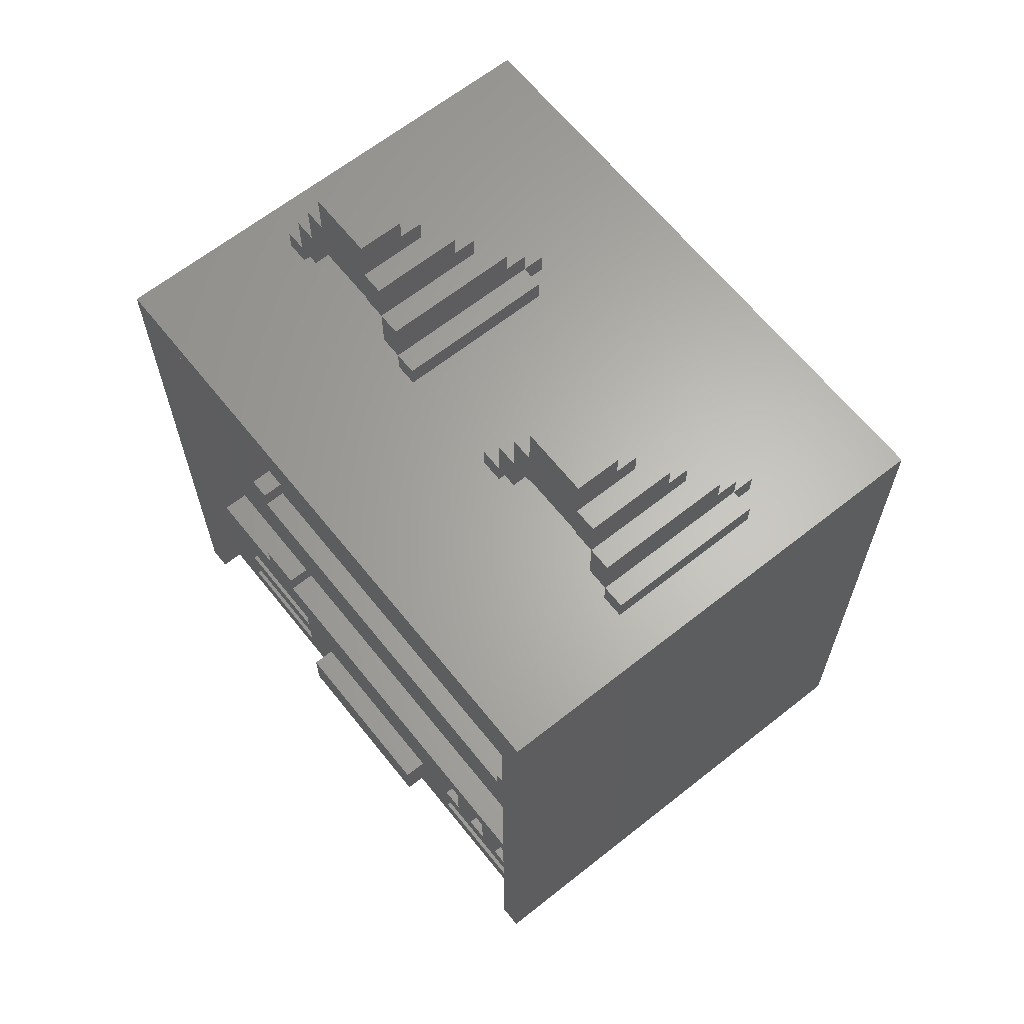
<metadata>
{"format":"stl","ext":"stl","renderer":"f3d","projection":"perspective","resolution":1024,"background":"white","views":[{"elev":64.4,"azim":51.4,"up":"+Y"}]}
</metadata>
<code>
# stl→obj: 426 verts, 848 faces
v 3.4 0.8 -1.4
v 3.4 0.7 -2
v 3.4 0.7 0.1
v 3.4 0.8 -1.5
v 3.4 0.8 -1.6
v 3.4 0.8 -1.7
v 3.4 0.8 -1.8
v 3.4 0.8 -1.9
v 3.4 1.2 -1.4
v 3.4 1.2 -1.5
v 3.4 1.2 -1.6
v 3.4 1.2 -1.7
v 3.4 1.2 -1.8
v 3.4 1.2 -1.9
v 3.4 2.5 -0.8
v 3.4 2.5 -0.9
v 3.4 2.5 -1
v 3.4 2.5 -1.1
v 3.4 2.6 -0.8
v 3.4 2.6 -0.9
v 3.4 2.6 -1
v 3.4 2.6 -1.1
v 3.4 2.7 -0.7
v 3.4 2.7 -0.8
v 3.4 2.7 -0.9
v 3.4 2.7 -1
v 3.4 2.7 -1.1
v 3.4 2.7 -1.2
v 3.4 2.8 -0.7
v 3.4 2.8 -0.8
v 3.4 2.8 -0.9
v 3.4 2.8 -1
v 3.4 2.8 -1.1
v 3.4 2.8 -1.2
v 3.4 2.9 -0.8
v 3.4 2.9 -0.9
v 3.4 2.9 -1
v 3.4 2.9 -1.1
v 3.4 3 -0.8
v 3.4 3 -0.9
v 3.4 3 -1
v 3.4 3 -1.1
v 3.4 3.4 0.1
v 3.4 3.4 -2
v 3.6 3.5 -0.6
v 3.6 3.4 -1.3
v 3.6 3.4 -0.6
v 3.6 3.5 -1.3
v 3.7 0.3 -0.4
v 3.7 0 -1.2
v 3.7 0 -0.4
v 3.7 0.3 -1.2
v 3.7 3.5 -1.3
v 3.7 3.4 -1.4
v 3.7 3.4 -1.3
v 3.7 3.5 -1.4
v 3.7 3.6 -1.2
v 3.7 3.5 -0.6
v 3.7 3.6 -1.3
v 3.7 3.7 -0.6
v 3.7 3.7 -1.2
v 3.8 0.3 -1.2
v 3.8 0 -1.3
v 3.8 0 -1.2
v 3.8 0.7 -0.7
v 3.8 0.3 -0.7
v 3.8 0.7 -1.3
v 3.8 3.8 -1
v 3.8 3.7 -1.1
v 3.8 3.7 -0.6
v 3.8 3.8 -1.1
v 3.8 3.9 -0.6
v 3.8 3.9 -1
v 3.9 1.4 0
v 3.9 1.3 -0.2
v 3.9 1.3 0
v 3.9 1.4 -0.1
v 3.9 1.4 -0.2
v 3.9 4 -0.8
v 3.9 3.9 -0.9
v 3.9 3.9 -0.6
v 3.9 4 -0.9
v 3.9 4.1 -0.6
v 3.9 4.1 -0.8
v 4.1 4 -0.6
v 4.1 3.9 -0.7
v 4.1 3.9 -0.6
v 4.1 4 -0.7
v 4.2 0.9 0
v 4.2 0.8 -0.2
v 4.2 0.8 0
v 4.2 0.9 -0.2
v 4.2 1.1 0
v 4.2 1 -0.2
v 4.2 1 0
v 4.2 1.1 -0.2
v 4.2 3.9 -0.6
v 4.2 3.7 -0.7
v 4.2 3.7 -0.6
v 4.2 3.9 -0.7
v 4.3 3.7 -0.6
v 4.3 3.5 -0.7
v 4.3 3.5 -0.6
v 4.3 3.7 -0.7
v 4.4 1 0.1
v 4.4 0.8 0
v 4.4 0.8 0.1
v 4.4 1 0
v 4.4 3.5 -0.6
v 4.4 3.4 -0.7
v 4.4 3.4 -0.6
v 4.4 3.5 -0.7
v 5 3.5 -0.6
v 5 3.4 -1.3
v 5 3.4 -0.6
v 5 3.5 -1.3
v 5.1 0.3 -0.4
v 5.1 0 -1.2
v 5.1 0 -0.4
v 5.1 0.3 -1.2
v 5.1 3.5 -1.3
v 5.1 3.4 -1.4
v 5.1 3.4 -1.3
v 5.1 3.5 -1.4
v 5.1 3.6 -1.2
v 5.1 3.5 -0.6
v 5.1 3.6 -1.3
v 5.1 3.7 -0.6
v 5.1 3.7 -1.2
v 5.2 0.3 -1.2
v 5.2 0 -1.3
v 5.2 0 -1.2
v 5.2 0.7 -0.7
v 5.2 0.3 -0.7
v 5.2 0.7 -1.3
v 5.2 3.8 -1
v 5.2 3.7 -1.1
v 5.2 3.7 -0.6
v 5.2 3.8 -1.1
v 5.2 3.9 -0.6
v 5.2 3.9 -1
v 5.3 4 -0.8
v 5.3 3.9 -0.9
v 5.3 3.9 -0.6
v 5.3 4 -0.9
v 5.3 4.1 -0.6
v 5.3 4.1 -0.8
v 5.5 1.2 0
v 5.5 1 -0.2
v 5.5 1 0
v 5.5 1.2 -0.2
v 5.5 4 -0.6
v 5.5 3.9 -0.7
v 5.5 3.9 -0.6
v 5.5 4 -0.7
v 5.6 3.9 -0.6
v 5.6 3.7 -0.7
v 5.6 3.7 -0.6
v 5.6 3.9 -0.7
v 5.7 1.2 0
v 5.7 1 -0.2
v 5.7 1 0
v 5.7 1.2 -0.2
v 5.7 1.8 -0.1
v 5.7 1.7 -0.2
v 5.7 1.7 -0.1
v 5.7 1.8 -0.2
v 5.7 3.1 -0.1
v 5.7 3 -0.2
v 5.7 3 -0.1
v 5.7 3.1 -0.2
v 5.7 3.7 -0.6
v 5.7 3.5 -0.7
v 5.7 3.5 -0.6
v 5.7 3.7 -0.7
v 5.8 3 -0.1
v 5.8 1.8 -0.2
v 5.8 1.8 -0.1
v 5.8 3 -0.2
v 5.8 3.5 -0.6
v 5.8 3.4 -0.7
v 5.8 3.4 -0.6
v 5.8 3.5 -0.7
v 5.9 0.9 0
v 5.9 0.8 -0.2
v 5.9 0.8 0
v 5.9 0.9 -0.2
v 5.9 1.2 0
v 5.9 1 -0.2
v 5.9 1 0
v 5.9 1.2 -0.2
v 6 1.3 0
v 6 0.7 0
v 6 0.7 0.1
v 6 1.4 -0.1
v 6 1.3 -0.2
v 6 1.4 -0.2
v 6 3.3 0.1
v 6 3.3 -0.1
v 3.5 0.7 0.1
v 3.5 0.7 0
v 3.5 1.3 0
v 3.5 1.3 -0.2
v 3.5 1.4 -0.1
v 3.5 1.4 -0.2
v 3.5 3.3 0.1
v 3.5 3.3 -0.1
v 3.7 0.8 0
v 3.7 0.8 -0.2
v 3.7 0.9 0
v 3.7 0.9 -0.2
v 3.7 1 0
v 3.7 1 -0.2
v 3.7 1.1 0
v 3.7 1.1 -0.2
v 3.7 1.8 -0.1
v 3.7 1.8 -0.2
v 3.7 3 -0.1
v 3.7 3 -0.2
v 3.7 3.4 -0.6
v 3.7 3.4 -0.7
v 3.7 3.5 -0.7
v 3.8 1.7 -0.1
v 3.8 1.7 -0.2
v 3.8 1.8 -0.1
v 3.8 1.8 -0.2
v 3.8 3 -0.1
v 3.8 3 -0.2
v 3.8 3.1 -0.1
v 3.8 3.1 -0.2
v 3.8 3.5 -0.6
v 3.8 3.5 -0.7
v 3.8 3.7 -0.7
v 3.9 3.7 -0.6
v 3.9 3.7 -0.7
v 3.9 3.9 -0.7
v 4 3.9 -0.6
v 4 3.9 -0.7
v 4 4 -0.6
v 4 4 -0.7
v 4.1 1.3 0
v 4.1 1.3 -0.2
v 4.1 1.4 0
v 4.1 1.4 -0.1
v 4.1 1.4 -0.2
v 4.2 3.9 -0.9
v 4.2 4 -0.8
v 4.2 4 -0.9
v 4.2 4.1 -0.6
v 4.2 4.1 -0.8
v 4.3 0 -1.2
v 4.3 0 -1.3
v 4.3 0.3 -1.2
v 4.3 0.3 -0.7
v 4.3 0.7 -0.7
v 4.3 0.7 -1.3
v 4.3 3.7 -1.1
v 4.3 3.8 -1
v 4.3 3.8 -1.1
v 4.3 3.9 -0.6
v 4.3 3.9 -1
v 4.4 0 -0.4
v 4.4 0 -1.2
v 4.4 0.3 -0.4
v 4.4 0.3 -1.2
v 4.4 3.4 -1.3
v 4.4 3.4 -1.4
v 4.4 3.5 -1.3
v 4.4 3.5 -1.4
v 4.4 3.6 -1.2
v 4.4 3.6 -1.3
v 4.4 3.7 -0.6
v 4.4 3.7 -1.2
v 4.5 3.4 -0.6
v 4.5 3.4 -1.3
v 4.5 3.5 -0.6
v 4.5 3.5 -1.3
v 5.1 3.4 -0.6
v 5.1 3.4 -0.7
v 5.1 3.5 -0.7
v 5.2 0.8 0.1
v 5.2 0.8 0
v 5.2 1 0.1
v 5.2 1 0
v 5.2 3.5 -0.6
v 5.2 3.5 -0.7
v 5.2 3.7 -0.7
v 5.3 3.7 -0.6
v 5.3 3.7 -0.7
v 5.3 3.9 -0.7
v 5.4 0.8 0
v 5.4 0.8 -0.2
v 5.4 0.9 0
v 5.4 0.9 -0.2
v 5.4 1 0
v 5.4 1 -0.2
v 5.4 1.2 0
v 5.4 1.2 -0.2
v 5.4 3.9 -0.6
v 5.4 3.9 -0.7
v 5.4 4 -0.6
v 5.4 4 -0.7
v 5.6 1 0
v 5.6 1 -0.2
v 5.6 1.2 0
v 5.6 1.2 -0.2
v 5.6 3.9 -0.9
v 5.6 4 -0.8
v 5.6 4 -0.9
v 5.6 4.1 -0.6
v 5.6 4.1 -0.8
v 5.7 0 -1.2
v 5.7 0 -1.3
v 5.7 0.3 -1.2
v 5.7 0.3 -0.7
v 5.7 0.7 -0.7
v 5.7 0.7 -1.3
v 5.7 3.7 -1.1
v 5.7 3.8 -1
v 5.7 3.8 -1.1
v 5.7 3.9 -0.6
v 5.7 3.9 -1
v 5.8 0 -0.4
v 5.8 0 -1.2
v 5.8 0.3 -0.4
v 5.8 0.3 -1.2
v 5.8 1 0
v 5.8 1 -0.2
v 5.8 1.2 0
v 5.8 1.2 -0.2
v 5.8 3.4 -1.3
v 5.8 3.4 -1.4
v 5.8 3.5 -1.3
v 5.8 3.5 -1.4
v 5.8 3.6 -1.2
v 5.8 3.6 -1.3
v 5.8 3.7 -0.6
v 5.8 3.7 -1.2
v 5.9 3.4 -0.6
v 5.9 3.4 -1.3
v 5.9 3.5 -0.6
v 5.9 3.5 -1.3
v 6.1 0.7 0.1
v 6.1 0.7 -2
v 6.1 0.8 -1.4
v 6.1 0.8 -1.5
v 6.1 0.8 -1.6
v 6.1 0.8 -1.7
v 6.1 0.8 -1.8
v 6.1 0.8 -1.9
v 6.1 1.2 -1.4
v 6.1 1.2 -1.5
v 6.1 1.2 -1.6
v 6.1 1.2 -1.7
v 6.1 1.2 -1.8
v 6.1 1.2 -1.9
v 6.1 2.5 -0.8
v 6.1 2.5 -0.9
v 6.1 2.5 -1
v 6.1 2.5 -1.1
v 6.1 2.6 -0.8
v 6.1 2.6 -0.9
v 6.1 2.6 -1
v 6.1 2.6 -1.1
v 6.1 2.7 -0.7
v 6.1 2.7 -0.8
v 6.1 2.7 -0.9
v 6.1 2.7 -1
v 6.1 2.7 -1.1
v 6.1 2.7 -1.2
v 6.1 2.8 -0.7
v 6.1 2.8 -0.8
v 6.1 2.8 -0.9
v 6.1 2.8 -1
v 6.1 2.8 -1.1
v 6.1 2.8 -1.2
v 6.1 2.9 -0.8
v 6.1 2.9 -0.9
v 6.1 2.9 -1
v 6.1 2.9 -1.1
v 6.1 3 -0.8
v 6.1 3 -0.9
v 6.1 3 -1
v 6.1 3 -1.1
v 6.1 3.4 0.1
v 6.1 3.4 -2
v 4 2.4 -0.2
v 4 2.5 -0.2
v 4.1 2.4 -0.2
v 4.1 2.5 -0.2
v 4.1 2.6 -0.2
v 4.3 2.1 -0.2
v 4.3 2.2 -0.2
v 4.4 2 -0.2
v 4.4 2.1 -0.2
v 4.4 2.2 -0.2
v 4.4 2.4 -0.2
v 4.4 2.5 -0.2
v 4.4 2.6 -0.2
v 4.5 1.9 -0.2
v 4.5 2 -0.2
v 4.5 2.1 -0.2
v 4.5 2.4 -0.2
v 4.5 2.5 -0.2
v 4.6 2.2 -0.2
v 4.6 2.3 -0.2
v 4.7 2 -0.2
v 4.7 2.2 -0.2
v 4.8 2 -0.2
v 4.8 2.2 -0.2
v 4.9 2.2 -0.2
v 4.9 2.3 -0.2
v 5 1.9 -0.2
v 5 2 -0.2
v 5 2.1 -0.2
v 5.1 2 -0.2
v 5.1 2.1 -0.2
v 5.1 2.2 -0.2
v 5.1 2.3 -0.2
v 5.1 2.7 -0.2
v 5.2 2.1 -0.2
v 5.2 2.2 -0.2
v 5.3 2.3 -0.2
v 5.3 2.7 -0.2
v 3.5 0.7 -1.9
v 6 0.7 -1.9
f 1 2 3
f 4 2 1
f 5 2 4
f 6 2 5
f 7 2 6
f 8 2 7
f 9 1 3
f 9 4 1
f 10 5 4
f 10 4 9
f 11 6 5
f 11 5 10
f 12 7 6
f 12 6 11
f 13 8 7
f 13 7 12
f 14 2 8
f 14 8 13
f 15 13 12
f 15 12 11
f 15 14 13
f 15 11 10
f 15 10 9
f 15 9 3
f 16 14 15
f 17 14 16
f 18 14 17
f 19 15 3
f 19 16 15
f 20 17 16
f 20 16 19
f 21 18 17
f 21 17 20
f 22 14 18
f 22 18 21
f 23 21 20
f 23 20 19
f 23 22 21
f 23 19 3
f 24 22 23
f 25 22 24
f 26 22 25
f 27 14 22
f 27 22 26
f 28 14 27
f 29 23 3
f 29 24 23
f 30 25 24
f 30 24 29
f 31 26 25
f 31 25 30
f 32 27 26
f 32 26 31
f 33 28 27
f 33 27 32
f 34 14 28
f 34 28 33
f 35 30 29
f 35 33 32
f 35 34 33
f 35 31 30
f 35 32 31
f 36 34 35
f 37 34 36
f 38 34 37
f 39 35 29
f 39 36 35
f 40 37 36
f 40 36 39
f 41 38 37
f 41 37 40
f 42 34 38
f 42 38 41
f 43 29 3
f 43 41 40
f 43 42 41
f 43 39 29
f 43 40 39
f 44 2 14
f 44 42 43
f 44 14 34
f 44 34 42
f 45 46 47
f 48 46 45
f 49 50 51
f 52 50 49
f 53 54 55
f 56 54 53
f 57 53 58
f 59 53 57
f 60 57 58
f 61 57 60
f 62 63 64
f 65 62 66
f 67 63 62
f 67 62 65
f 68 69 70
f 71 69 68
f 72 68 70
f 73 68 72
f 74 75 76
f 77 75 74
f 78 75 77
f 79 80 81
f 82 80 79
f 83 79 81
f 84 79 83
f 85 86 87
f 88 86 85
f 89 90 91
f 92 90 89
f 93 94 95
f 96 94 93
f 97 98 99
f 100 98 97
f 101 102 103
f 104 102 101
f 105 106 107
f 108 106 105
f 109 110 111
f 112 110 109
f 113 114 115
f 116 114 113
f 117 118 119
f 120 118 117
f 121 122 123
f 124 122 121
f 125 121 126
f 127 121 125
f 128 125 126
f 129 125 128
f 130 131 132
f 133 130 134
f 135 131 130
f 135 130 133
f 136 137 138
f 139 137 136
f 140 136 138
f 141 136 140
f 142 143 144
f 145 143 142
f 146 142 144
f 147 142 146
f 148 149 150
f 151 149 148
f 152 153 154
f 155 153 152
f 156 157 158
f 159 157 156
f 160 161 162
f 163 161 160
f 164 165 166
f 167 165 164
f 168 169 170
f 171 169 168
f 172 173 174
f 175 173 172
f 176 177 178
f 179 177 176
f 180 181 182
f 183 181 180
f 184 185 186
f 187 185 184
f 188 189 190
f 191 189 188
f 192 193 194
f 195 196 192
f 197 196 195
f 198 192 194
f 198 195 192
f 199 195 198
f 200 201 202
f 202 203 204
f 204 203 205
f 200 202 206
f 202 204 206
f 206 204 207
f 208 209 210
f 210 209 211
f 212 213 214
f 214 213 215
f 216 217 218
f 218 217 219
f 220 221 58
f 58 221 222
f 223 224 225
f 225 224 226
f 227 228 229
f 229 228 230
f 231 232 70
f 70 232 233
f 234 235 81
f 81 235 236
f 237 238 239
f 239 238 240
f 241 242 243
f 243 242 244
f 244 242 245
f 97 246 247
f 247 246 248
f 97 247 249
f 249 247 250
f 251 252 253
f 254 253 255
f 253 252 256
f 255 253 256
f 101 257 258
f 258 257 259
f 101 258 260
f 260 258 261
f 262 263 264
f 264 263 265
f 266 267 268
f 268 267 269
f 109 268 270
f 270 268 271
f 109 270 272
f 272 270 273
f 274 275 276
f 276 275 277
f 278 279 126
f 126 279 280
f 281 282 283
f 283 282 284
f 285 286 138
f 138 286 287
f 288 289 144
f 144 289 290
f 291 292 293
f 293 292 294
f 295 296 297
f 297 296 298
f 299 300 301
f 301 300 302
f 303 304 305
f 305 304 306
f 156 307 308
f 308 307 309
f 156 308 310
f 310 308 311
f 312 313 314
f 315 314 316
f 314 313 317
f 316 314 317
f 172 318 319
f 319 318 320
f 172 319 321
f 321 319 322
f 323 324 325
f 325 324 326
f 327 328 329
f 329 328 330
f 331 332 333
f 333 332 334
f 180 333 335
f 335 333 336
f 180 335 337
f 337 335 338
f 339 340 341
f 341 340 342
f 343 344 345
f 345 344 346
f 346 344 347
f 347 344 348
f 348 344 349
f 349 344 350
f 343 345 351
f 345 346 351
f 346 347 352
f 351 346 352
f 347 348 353
f 352 347 353
f 348 349 354
f 353 348 354
f 349 350 355
f 354 349 355
f 350 344 356
f 355 350 356
f 354 355 357
f 353 354 357
f 355 356 357
f 352 353 357
f 351 352 357
f 343 351 357
f 357 356 358
f 358 356 359
f 359 356 360
f 343 357 361
f 357 358 361
f 358 359 362
f 361 358 362
f 359 360 363
f 362 359 363
f 360 356 364
f 363 360 364
f 362 363 365
f 361 362 365
f 363 364 365
f 343 361 365
f 365 364 366
f 366 364 367
f 367 364 368
f 364 356 369
f 368 364 369
f 369 356 370
f 343 365 371
f 365 366 371
f 366 367 372
f 371 366 372
f 367 368 373
f 372 367 373
f 368 369 374
f 373 368 374
f 369 370 375
f 374 369 375
f 370 356 376
f 375 370 376
f 371 372 377
f 374 375 377
f 375 376 377
f 372 373 377
f 373 374 377
f 377 376 378
f 378 376 379
f 379 376 380
f 371 377 381
f 377 378 381
f 378 379 382
f 381 378 382
f 379 380 383
f 382 379 383
f 380 376 384
f 383 380 384
f 343 371 385
f 382 383 385
f 383 384 385
f 371 381 385
f 381 382 385
f 356 344 386
f 385 384 386
f 376 356 386
f 384 376 386
f 200 43 3
f 206 43 200
f 281 105 107
f 283 105 281
f 198 43 206
f 343 198 194
f 385 43 198
f 385 198 343
f 208 202 201
f 210 202 208
f 212 202 210
f 214 202 212
f 76 202 214
f 241 76 214
f 241 74 76
f 243 74 241
f 91 208 201
f 89 212 210
f 95 212 89
f 93 241 214
f 106 91 201
f 106 93 95
f 106 95 89
f 106 89 91
f 108 93 106
f 282 106 201
f 284 93 108
f 291 282 201
f 291 284 282
f 293 284 291
f 295 93 284
f 295 284 293
f 297 241 93
f 297 93 295
f 150 295 293
f 148 241 297
f 303 150 293
f 303 148 150
f 305 241 148
f 305 148 303
f 162 303 293
f 160 241 305
f 327 162 293
f 327 160 162
f 329 241 160
f 329 160 327
f 186 291 201
f 184 327 293
f 190 327 184
f 188 241 329
f 193 186 201
f 193 188 190
f 193 190 184
f 193 184 186
f 192 241 188
f 192 188 193
f 216 207 204
f 218 207 216
f 223 216 204
f 225 216 223
f 227 207 218
f 229 207 227
f 77 223 204
f 244 223 77
f 166 223 244
f 168 207 229
f 178 164 166
f 176 168 170
f 195 178 166
f 195 176 178
f 195 166 244
f 199 168 176
f 199 176 195
f 199 207 168
f 226 219 217
f 228 219 226
f 75 205 203
f 78 205 75
f 387 230 228
f 387 226 224
f 387 228 226
f 388 230 387
f 389 387 224
f 389 388 387
f 390 230 388
f 390 388 389
f 391 230 390
f 90 211 209
f 92 211 90
f 94 215 213
f 96 215 94
f 392 389 224
f 392 390 389
f 393 390 392
f 394 392 224
f 395 393 392
f 395 392 394
f 396 390 393
f 396 393 395
f 397 390 396
f 398 391 390
f 398 390 397
f 399 230 391
f 399 391 398
f 400 394 224
f 401 395 394
f 401 394 400
f 402 397 396
f 402 395 401
f 402 396 395
f 403 398 397
f 403 397 402
f 404 399 398
f 404 398 403
f 405 402 401
f 405 403 402
f 405 404 403
f 406 404 405
f 407 401 400
f 407 405 401
f 408 406 405
f 408 405 407
f 409 407 400
f 409 408 407
f 410 406 408
f 410 408 409
f 411 410 409
f 411 406 410
f 412 404 406
f 412 406 411
f 413 400 224
f 413 409 400
f 414 411 409
f 414 409 413
f 414 412 411
f 415 412 414
f 416 414 413
f 416 415 414
f 417 412 415
f 417 415 416
f 418 412 417
f 419 404 412
f 419 412 418
f 420 399 404
f 420 404 419
f 420 230 399
f 421 418 417
f 421 417 416
f 422 419 418
f 422 418 421
f 423 420 419
f 423 419 422
f 423 422 421
f 424 230 420
f 424 420 423
f 149 298 296
f 151 298 149
f 161 306 304
f 163 306 161
f 165 421 416
f 165 413 224
f 165 423 421
f 165 416 413
f 165 424 423
f 167 424 165
f 169 230 424
f 169 424 167
f 171 230 169
f 177 169 167
f 179 169 177
f 185 294 292
f 187 294 185
f 189 330 328
f 191 330 189
f 196 245 242
f 197 245 196
f 262 49 51
f 264 49 262
f 323 117 119
f 325 117 323
f 220 45 47
f 58 45 220
f 231 60 58
f 70 60 231
f 234 72 70
f 81 72 234
f 237 83 81
f 239 83 237
f 85 83 239
f 97 85 87
f 249 83 85
f 249 85 97
f 101 97 99
f 260 97 101
f 109 101 103
f 272 101 109
f 274 109 111
f 276 109 274
f 278 113 115
f 126 113 278
f 285 128 126
f 138 128 285
f 288 140 138
f 144 140 288
f 299 146 144
f 301 146 299
f 152 146 301
f 156 152 154
f 310 146 152
f 310 152 156
f 172 156 158
f 321 156 172
f 180 172 174
f 337 172 180
f 339 180 182
f 341 180 339
f 232 222 221
f 235 233 232
f 238 236 235
f 86 238 235
f 86 240 238
f 88 240 86
f 98 235 232
f 98 86 235
f 100 86 98
f 254 65 66
f 255 65 254
f 102 232 221
f 102 98 232
f 104 98 102
f 110 102 221
f 112 102 110
f 286 280 279
f 289 287 286
f 300 290 289
f 153 300 289
f 153 302 300
f 155 302 153
f 157 289 286
f 157 153 289
f 159 153 157
f 315 133 134
f 316 133 315
f 173 286 279
f 173 157 286
f 175 157 173
f 181 173 279
f 183 173 181
f 79 84 247
f 247 84 250
f 142 147 308
f 308 147 311
f 80 82 246
f 246 82 248
f 143 145 307
f 307 145 309
f 68 73 258
f 258 73 261
f 136 141 319
f 319 141 322
f 69 71 257
f 257 71 259
f 137 139 318
f 318 139 320
f 50 52 64
f 64 52 62
f 251 253 263
f 263 253 265
f 57 61 270
f 270 61 273
f 118 120 132
f 132 120 130
f 312 314 324
f 324 314 326
f 125 129 335
f 335 129 338
f 46 48 55
f 55 48 53
f 63 67 252
f 252 67 256
f 53 59 268
f 268 59 271
f 266 268 275
f 275 268 277
f 114 116 123
f 123 116 121
f 131 135 313
f 313 135 317
f 121 127 333
f 333 127 336
f 331 333 340
f 340 333 342
f 54 56 267
f 267 56 269
f 122 124 332
f 332 124 334
f 2 44 344
f 344 44 386
f 50 262 51
f 64 262 50
f 251 262 64
f 263 262 251
f 118 323 119
f 132 323 118
f 312 323 132
f 324 323 312
f 63 251 64
f 252 251 63
f 131 312 132
f 313 312 131
f 201 200 3
f 193 343 194
f 65 193 201
f 255 193 65
f 133 193 255
f 316 193 133
f 67 65 201
f 256 133 255
f 135 133 256
f 317 193 316
f 425 201 3
f 425 317 135
f 425 135 256
f 425 67 201
f 425 256 67
f 426 193 317
f 426 317 425
f 426 343 193
f 2 425 3
f 2 426 425
f 344 343 426
f 344 426 2
f 106 281 107
f 282 281 106
f 211 89 210
f 92 89 211
f 294 184 293
f 187 184 294
f 215 93 214
f 96 93 215
f 298 148 297
f 151 148 298
f 306 160 305
f 163 160 306
f 330 188 329
f 191 188 330
f 205 77 204
f 78 77 205
f 245 195 244
f 197 195 245
f 219 227 218
f 228 227 219
f 169 176 170
f 179 176 169
f 230 168 229
f 171 168 230
f 207 198 206
f 199 198 207
f 222 231 58
f 232 231 222
f 102 109 103
f 112 109 102
f 280 285 126
f 286 285 280
f 173 180 174
f 183 180 173
f 233 234 70
f 235 234 233
f 98 101 99
f 104 101 98
f 287 288 138
f 289 288 287
f 157 172 158
f 175 172 157
f 236 237 81
f 238 237 236
f 86 97 87
f 100 97 86
f 290 299 144
f 300 299 290
f 153 156 154
f 159 156 153
f 240 85 239
f 88 85 240
f 302 152 301
f 155 152 302
f 49 264 66
f 66 264 254
f 117 325 134
f 134 325 315
f 49 66 52
f 52 66 62
f 254 264 253
f 253 264 265
f 117 134 120
f 120 134 130
f 315 325 314
f 314 325 326
f 208 91 209
f 209 91 90
f 291 186 292
f 292 186 185
f 105 283 108
f 108 283 284
f 212 95 213
f 213 95 94
f 295 150 296
f 296 150 149
f 303 162 304
f 304 162 161
f 327 190 328
f 328 190 189
f 202 76 203
f 203 76 75
f 241 192 242
f 242 192 196
f 74 243 77
f 77 243 244
f 223 166 224
f 224 166 165
f 216 225 217
f 217 225 226
f 164 178 167
f 167 178 177
f 43 385 47
f 47 385 220
f 220 385 111
f 111 385 274
f 274 385 115
f 115 385 278
f 278 385 182
f 182 385 339
f 220 111 221
f 221 111 110
f 278 182 279
f 279 182 181
f 43 47 46
f 274 115 275
f 275 115 114
f 339 385 340
f 46 55 54
f 114 123 267
f 275 114 267
f 266 275 267
f 267 123 122
f 331 340 332
f 46 54 44
f 122 332 44
f 267 122 44
f 43 46 44
f 54 267 44
f 332 340 386
f 44 332 386
f 340 385 386
f 45 58 48
f 48 58 53
f 109 276 268
f 268 276 277
f 113 126 116
f 116 126 121
f 180 341 333
f 333 341 342
f 53 268 56
f 56 268 269
f 121 333 124
f 124 333 334
f 57 270 59
f 59 270 271
f 125 335 127
f 127 335 336
f 60 70 69
f 101 272 257
f 128 138 137
f 172 337 318
f 60 69 61
f 69 257 61
f 257 272 273
f 61 257 273
f 128 137 129
f 137 318 129
f 318 337 338
f 129 318 338
f 68 258 71
f 71 258 259
f 136 319 139
f 139 319 320
f 72 81 80
f 97 260 246
f 140 144 143
f 156 321 307
f 72 80 73
f 80 246 73
f 246 260 261
f 73 246 261
f 140 143 141
f 143 307 141
f 307 321 322
f 141 307 322
f 79 247 82
f 82 247 248
f 142 308 145
f 145 308 309
f 83 249 84
f 84 249 250
f 146 310 147
f 147 310 311

</code>
